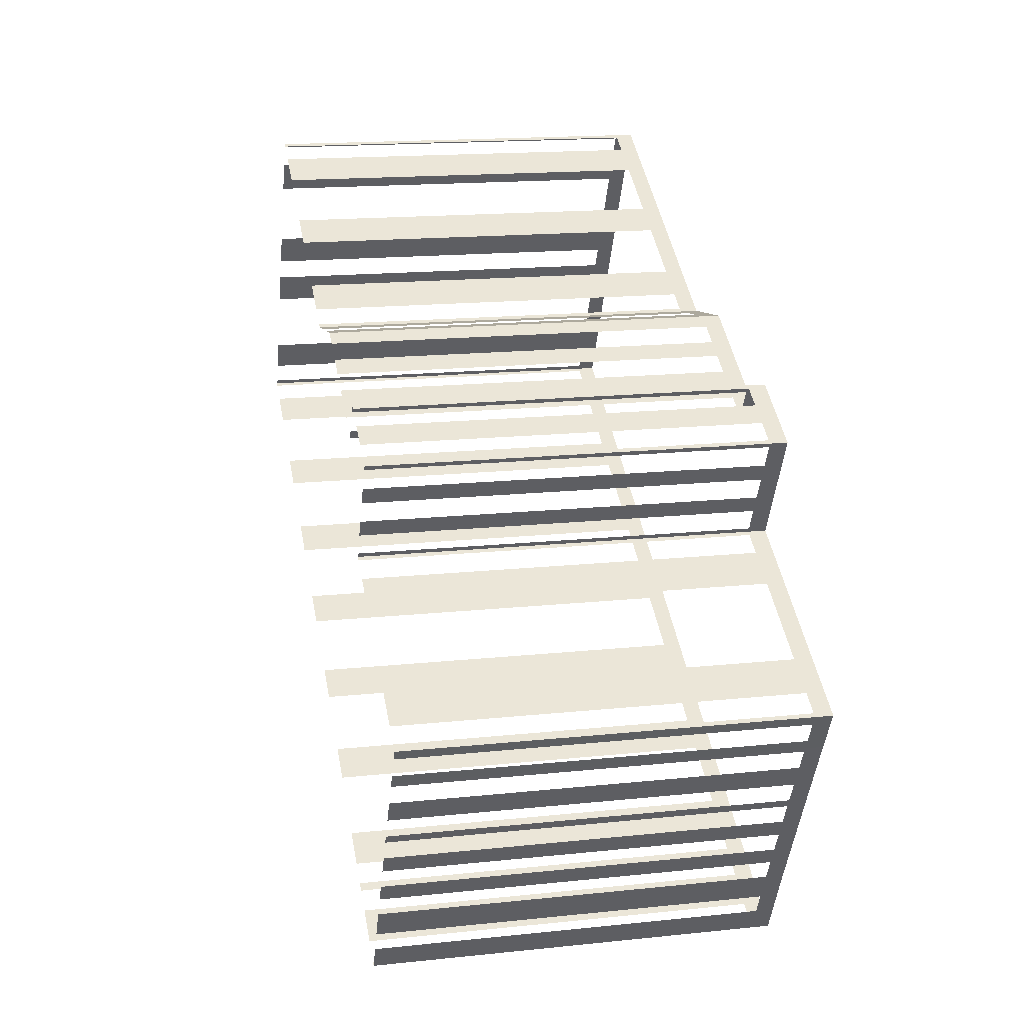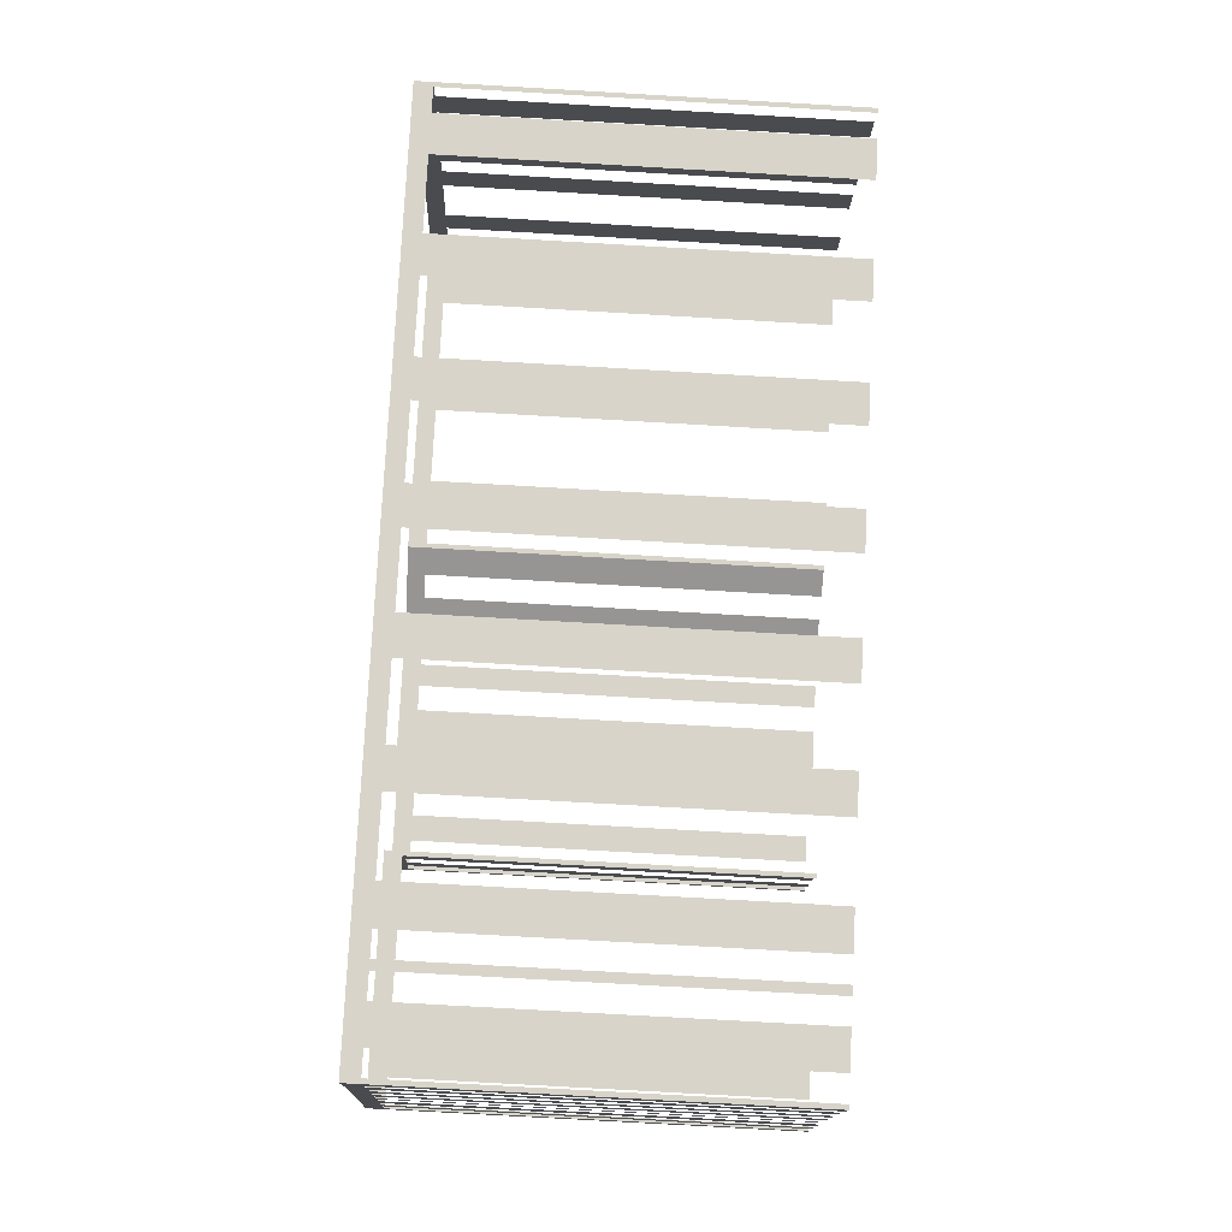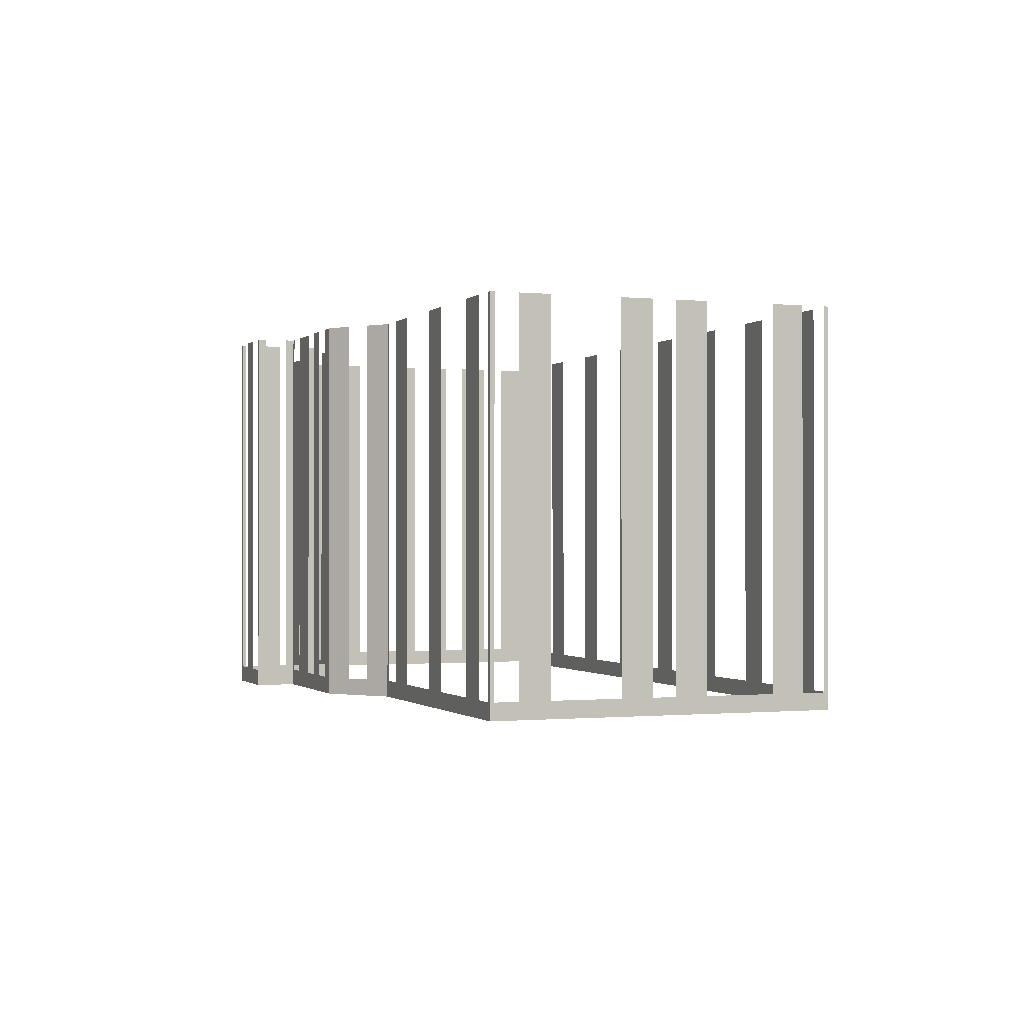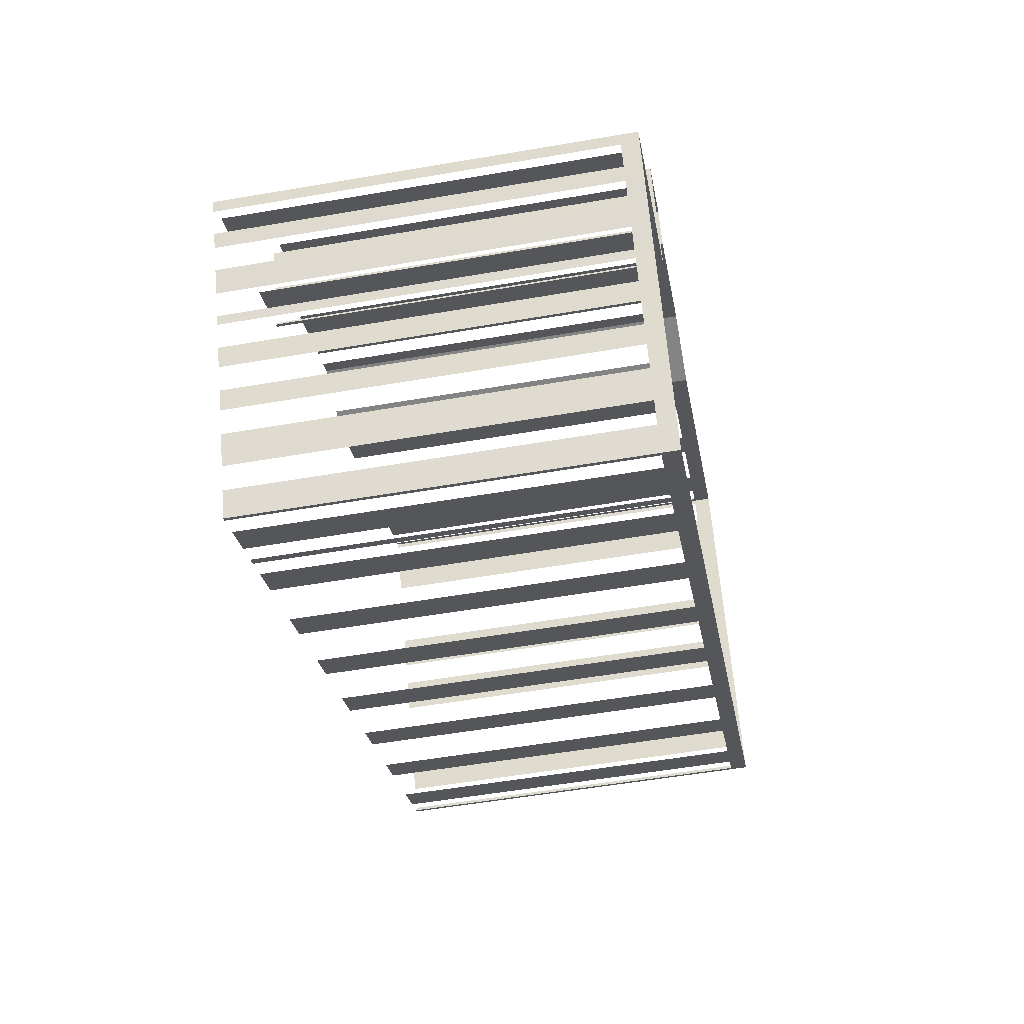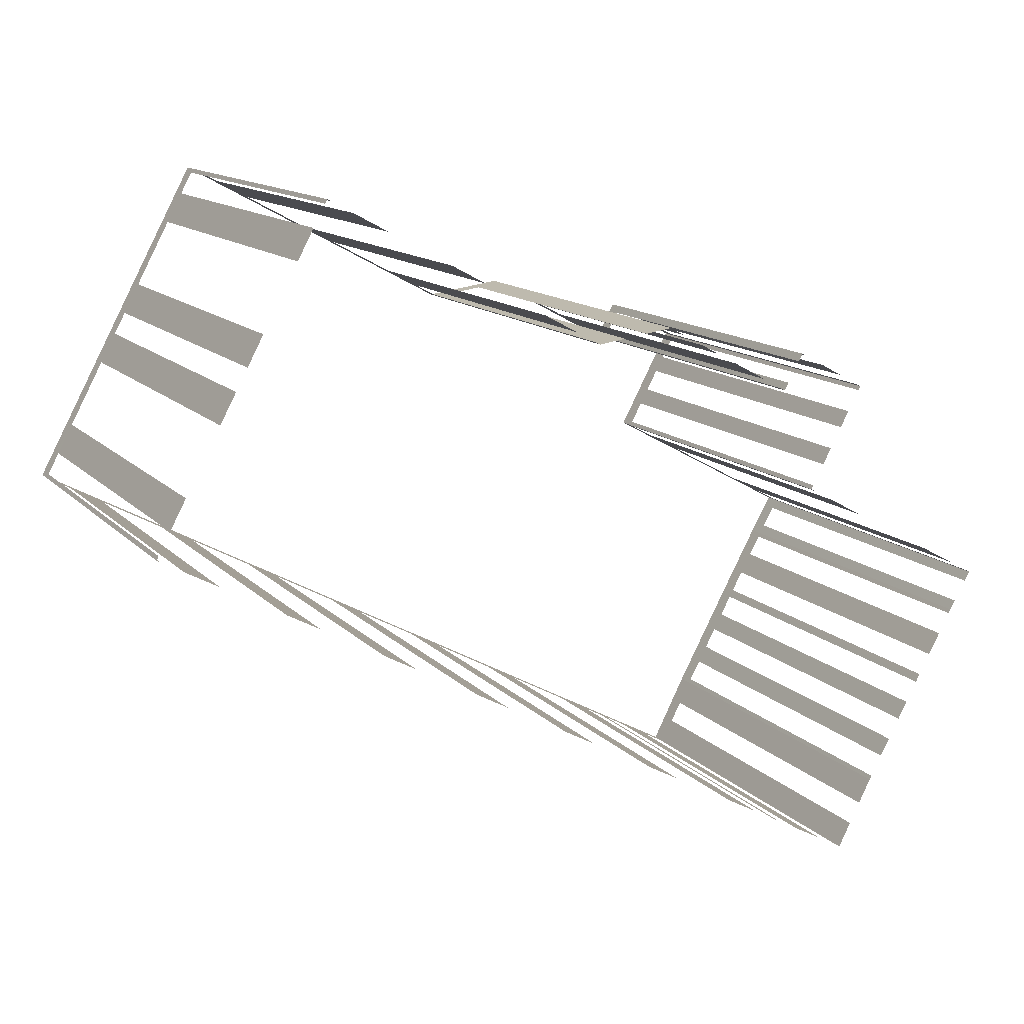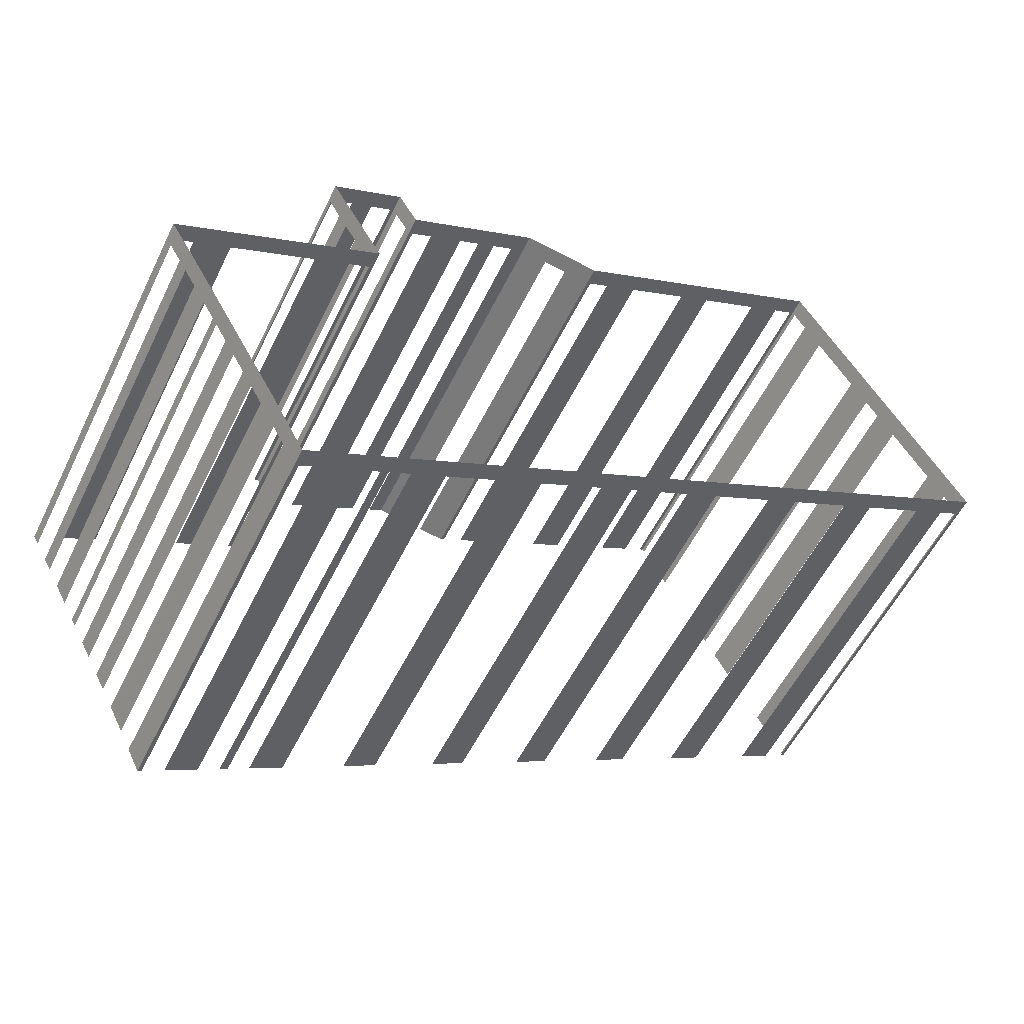
<metadata>
{"format":"obj","ext":"obj","renderer":"f3d","projection":"perspective","resolution":1024,"background":"white","views":[{"elev":16.8,"azim":78.0,"up":"+Y"},{"elev":-75.5,"azim":-93.3,"up":"+Y"},{"elev":-0.7,"azim":-139.3,"up":"+Z"},{"elev":-53.9,"azim":100.4,"up":"+Y"},{"elev":13.3,"azim":-26.1,"up":"+Y"},{"elev":-55.7,"azim":154.1,"up":"+Y"}]}
</metadata>
<code>
o geometryt000010000010000110010110000110000100110010010110st10_T
v 154 -306.3 19.86
v 154.3 -306.5 49.04
v 154 -306.3 49.04
v 152.4 -305.5 19.86
v 154.3 -306.5 18.54
v 152.4 -305.5 49.04
v 149.8 -304.1 49.04
v 149.8 -304.1 19.86
v 145 -301.5 19.86
v 145 -301.5 49.04
v 142.4 -300.1 49.04
v 142.4 -300.1 19.86
v 137.6 -297.5 19.86
v 137.6 -297.5 49.04
v 135 -296.1 49.04
v 135 -296.1 19.86
v 130.2 -293.5 19.86
v 130.2 -293.5 49.04
v 127.6 -292.1 49.04
v 127.6 -292.1 19.86
v 103.5 -279.1 18.54
v 122.8 -289.5 19.86
v 122.8 -289.5 49.04
v 120.2 -288.1 49.04
v 120.2 -288.1 19.86
v 115.4 -285.5 19.86
v 115.4 -285.5 49.04
v 112.8 -284.1 49.04
v 112.8 -284.1 19.86
v 108 -281.5 19.86
v 108 -281.5 49.04
v 105.4 -280.1 49.04
v 105.4 -280.1 19.86
v 103.8 -279.2 19.86
v 103.8 -279.2 49.04
v 103.5 -279.1 49.04
v 103.7 -278.8 19.86
v 103.5 -279.1 49.04
v 103.7 -278.8 49.04
v 104.5 -277.2 19.86
v 103.5 -279.1 18.54
v 104.5 -277.2 49.04
v 105.8 -274.9 49.04
v 105.8 -274.9 19.86
v 108.4 -270.1 19.86
v 108.4 -270.1 49.04
v 109.6 -267.9 49.04
v 109.6 -267.9 19.86
v 110.4 -266.3 19.86
v 116.5 -255.1 18.54
v 110.4 -266.3 49.04
v 111.6 -264.1 49.04
v 111.6 -264.1 19.86
v 114.2 -259.2 19.86
v 114.2 -259.2 49.04
v 115.4 -257 49.04
v 115.4 -257 19.86
v 116.3 -255.4 19.86
v 116.3 -255.4 49.04
v 116.5 -255.1 49.04
v 116.8 -255.3 19.86
v 116.5 -255.1 49.04
v 116.8 -255.3 49.04
v 118.4 -256.1 19.86
v 116.5 -255.1 18.54
v 118.4 -256.1 49.04
v 121 -257.5 49.04
v 121 -257.5 19.86
v 125.8 -260.1 19.86
v 125.8 -260.1 49.04
v 128.4 -261.5 49.04
v 128.4 -261.5 19.86
v 137.7 -266.6 18.54
v 133.2 -264.1 19.86
v 133.2 -264.1 49.04
v 135.8 -265.5 49.04
v 135.8 -265.5 19.86
v 137.4 -266.4 19.86
v 137.4 -266.4 49.04
v 137.7 -266.6 49.04
v 139.8 -266.3 19.86
v 137.7 -266.6 49.04
v 139.8 -266.3 49.04
v 141.6 -266 19.86
v 137.7 -266.6 18.54
v 141.6 -266 49.04
v 143.7 -265.8 49.04
v 143.7 -265.8 18.54
v 144.8 -266.4 19.86
v 143.7 -265.8 49.04
v 144.8 -266.4 49.04
v 147.5 -267.8 18.54
v 146.4 -267.2 19.86
v 143.7 -265.8 18.54
v 146.4 -267.2 49.04
v 147.5 -267.8 49.04
v 147.8 -268 19.86
v 147.5 -267.8 49.04
v 147.8 -268 49.04
v 149.4 -268.9 19.86
v 147.5 -267.8 18.54
v 149.4 -268.9 49.04
v 152 -270.2 49.04
v 152 -270.2 19.86
v 153.6 -271.1 19.86
v 153.9 -271.3 18.54
v 153.6 -271.1 49.04
v 153.9 -271.3 49.04
v 154.3 -270.7 19.86
v 153.9 -271.3 49.04
v 154.3 -270.7 49.04
v 155.4 -268.5 18.54
v 155.1 -269.1 19.86
v 153.9 -271.3 18.54
v 155.1 -269.1 49.04
v 155.4 -268.5 49.04
v 160.2 -309.7 19.86
v 160.5 -309.9 49.04
v 160.2 -309.7 49.04
v 158.6 -308.8 19.86
v 160.5 -309.9 18.54
v 158.6 -308.8 49.04
v 156.2 -307.5 49.04
v 156.2 -307.5 19.86
v 154.6 -306.7 19.86
v 154.3 -306.5 18.54
v 154.6 -306.7 49.04
v 154.3 -306.5 49.04
v 155.7 -268.7 19.86
v 155.4 -268.5 49.04
v 155.7 -268.7 49.04
v 157.4 -269.5 19.86
v 155.4 -268.5 18.54
v 157.4 -269.5 49.04
v 159 -270.4 49.04
v 159 -270.4 19.86
v 160.9 -271.5 18.54
v 160.6 -271.3 19.86
v 160.6 -271.3 49.04
v 160.9 -271.5 49.04
v 157 -279.5 19.86
v 156.7 -279.4 49.04
v 157 -279.5 49.04
v 158.6 -280.4 19.86
v 156.7 -279.4 18.54
v 158.6 -280.4 49.04
v 161.3 -281.9 49.04
v 161.3 -281.9 19.86
v 167.8 -285.4 19.86
v 167.8 -285.4 49.04
v 170.5 -286.8 49.04
v 170.5 -286.8 19.86
v 172.4 -287.9 18.54
v 172.1 -287.7 19.86
v 172.1 -287.7 49.04
v 172.4 -287.9 49.04
v 160.8 -271.8 19.86
v 160.9 -271.5 49.04
v 160.8 -271.8 49.04
v 159.9 -273.4 19.86
v 160.9 -271.5 18.54
v 159.9 -273.4 49.04
v 159.2 -274.6 49.04
v 159.2 -274.6 19.86
v 159 -275.1 18.54
v 158.4 -276.2 19.86
v 158.4 -276.2 49.04
v 157.7 -277.4 49.04
v 157.7 -277.4 19.86
v 156.8 -279.1 19.86
v 156.7 -279.4 18.54
v 156.8 -279.1 49.04
v 156.7 -279.4 49.04
v 162.3 -306.4 19.86
v 163.3 -304.5 49.04
v 162.3 -306.4 49.04
v 160.5 -309.9 18.54
v 161.5 -308 19.86
v 163.3 -304.5 18.54
v 161.5 -308 49.04
v 160.5 -309.9 49.04
v 167.6 -296.7 19.86
v 167.7 -296.4 49.04
v 167.6 -296.7 49.04
v 166.7 -298.3 19.86
v 167.7 -296.4 18.54
v 166.7 -298.3 49.04
v 165.9 -299.6 49.04
v 165.9 -299.6 19.86
v 165.1 -301.3 19.86
v 163.3 -304.5 18.54
v 165.1 -301.3 49.04
v 164.3 -302.6 49.04
v 164.3 -302.6 19.86
v 163.5 -304.2 19.86
v 163.5 -304.2 49.04
v 163.3 -304.5 49.04
v 170.6 -291.2 19.86
v 170.7 -290.9 49.04
v 170.6 -291.2 49.04
v 169.7 -292.8 19.86
v 170.7 -290.9 18.54
v 169.7 -292.8 49.04
v 168.8 -294.5 49.04
v 168.8 -294.5 19.86
v 167.7 -296.4 18.54
v 167.9 -296.1 19.86
v 167.9 -296.1 49.04
v 167.7 -296.4 49.04
v 172 -288.6 19.86
v 172.4 -287.9 49.04
v 172 -288.6 49.04
v 170.7 -290.9 18.54
v 171.1 -290.2 19.86
v 172.4 -287.9 18.54
v 171.1 -290.2 49.04
v 170.7 -290.9 49.04
f 1 2 3
f 4 5 1
f 2 1 5
f 6 7 4
f 7 8 4
f 8 5 4
f 8 9 5
f 10 11 9
f 11 12 9
f 9 12 5
f 12 13 5
f 14 15 13
f 15 16 13
f 13 16 5
f 16 17 5
f 18 19 17
f 19 20 17
f 20 21 17
f 17 21 5
f 22 21 20
f 23 24 22
f 24 25 22
f 25 21 22
f 26 21 25
f 27 28 26
f 28 29 26
f 29 21 26
f 30 21 29
f 31 32 30
f 32 33 30
f 33 21 30
f 34 21 33
f 35 36 34
f 36 21 34
f 37 38 39
f 40 41 37
f 38 37 41
f 42 43 40
f 43 44 40
f 44 41 40
f 44 45 41
f 46 47 45
f 47 48 45
f 45 48 41
f 49 50 48
f 48 50 41
f 51 52 49
f 52 53 49
f 53 50 49
f 54 50 53
f 57 50 54
f 58 50 57
f 59 60 58
f 60 50 58
f 61 62 63
f 64 65 61
f 62 61 65
f 66 67 64
f 67 68 64
f 68 65 64
f 68 69 65
f 70 71 69
f 71 72 69
f 72 73 69
f 69 73 65
f 74 73 72
f 75 76 74
f 76 77 74
f 77 73 74
f 78 73 77
f 79 80 78
f 80 73 78
f 81 82 83
f 84 85 81
f 82 81 85
f 86 87 84
f 87 88 84
f 88 85 84
f 89 90 91
f 92 89 93
f 92 94 89
f 90 89 94
f 95 96 93
f 96 92 93
f 97 98 99
f 100 101 97
f 98 97 101
f 102 103 100
f 103 104 100
f 105 106 104
f 104 106 101
f 107 108 105
f 108 106 105
f 109 110 111
f 112 109 113
f 112 114 109
f 110 109 114
f 115 116 113
f 116 112 113
f 117 118 119
f 120 121 117
f 118 117 121
f 122 123 120
f 123 124 120
f 124 121 120
f 125 126 124
f 124 126 121
f 127 128 125
f 128 126 125
f 129 130 131
f 132 133 129
f 130 129 133
f 134 135 132
f 135 136 132
f 136 137 132
f 137 133 132
f 138 137 136
f 139 140 138
f 140 137 138
f 141 142 143
f 144 145 141
f 142 141 145
f 146 147 144
f 147 148 144
f 148 145 144
f 148 149 145
f 150 151 149
f 151 152 149
f 152 153 149
f 149 153 145
f 154 153 152
f 155 156 154
f 156 153 154
f 157 158 159
f 160 161 157
f 158 157 161
f 162 163 160
f 163 164 160
f 164 165 160
f 160 165 161
f 164 166 165
f 167 168 166
f 168 169 166
f 166 169 165
f 170 171 169
f 169 171 165
f 172 173 170
f 173 171 170
f 174 175 176
f 177 174 178
f 177 179 174
f 175 174 179
f 180 181 178
f 181 177 178
f 182 183 184
f 185 186 182
f 183 182 186
f 187 188 185
f 188 189 185
f 189 186 185
f 190 191 189
f 189 191 186
f 192 193 190
f 193 194 190
f 194 191 190
f 195 191 194
f 196 197 195
f 197 191 195
f 198 199 200
f 201 202 198
f 199 198 202
f 203 204 201
f 204 205 201
f 205 206 201
f 206 202 201
f 207 206 205
f 208 209 207
f 209 206 207
f 210 211 212
f 213 210 214
f 213 215 210
f 211 210 215
f 216 217 214
f 217 213 214
f 55 56 54
f 56 57 54
f 104 101 100

</code>
